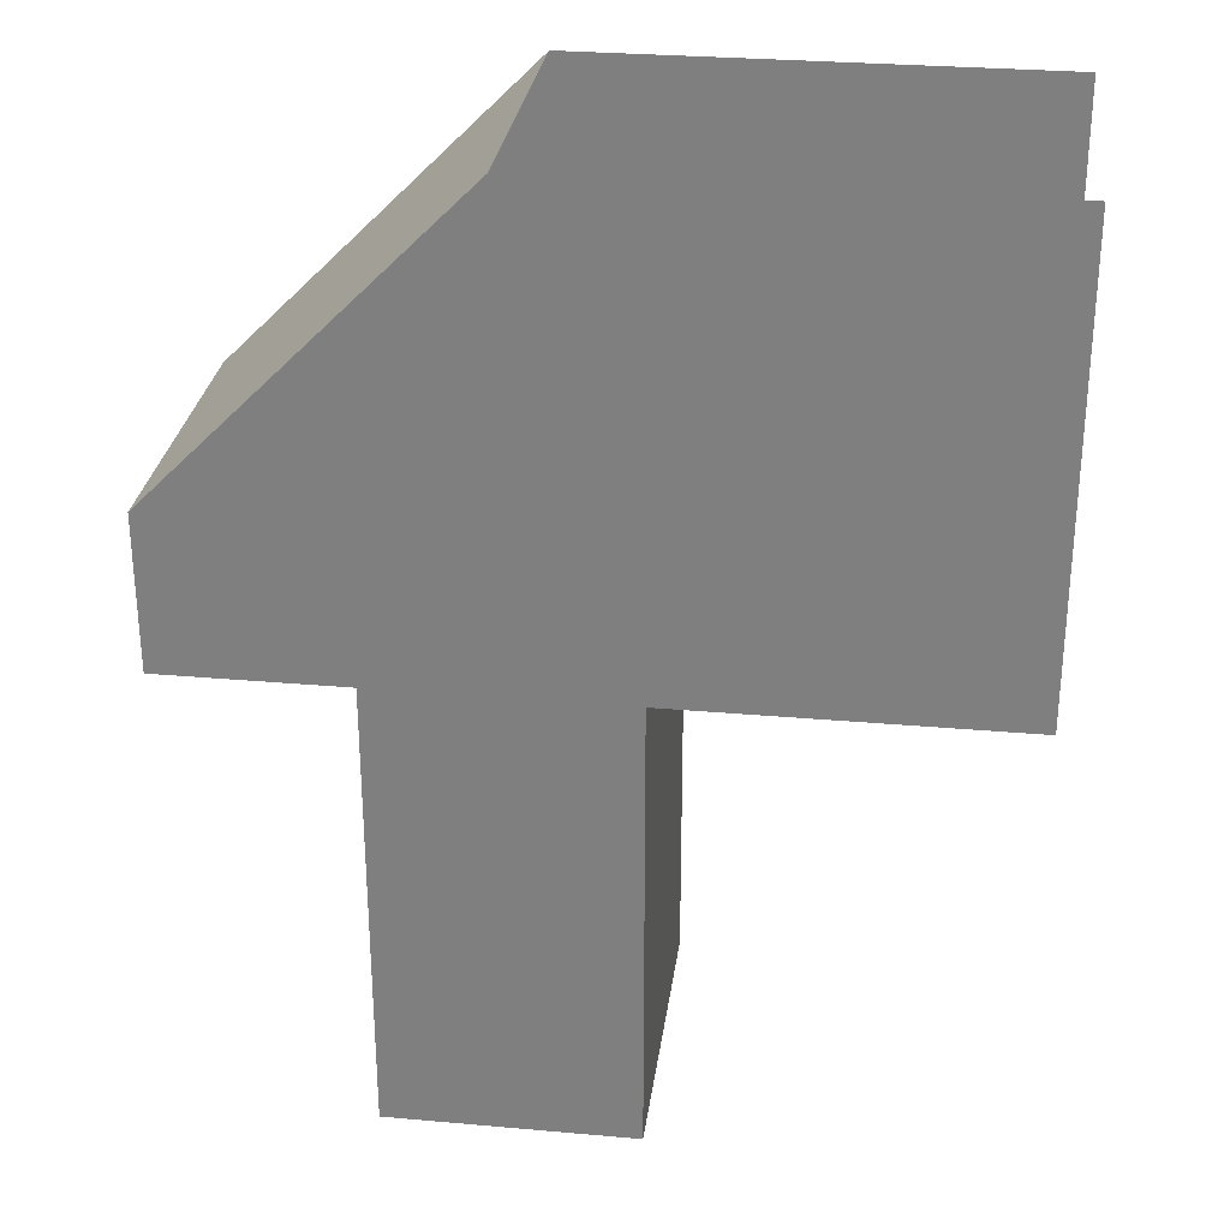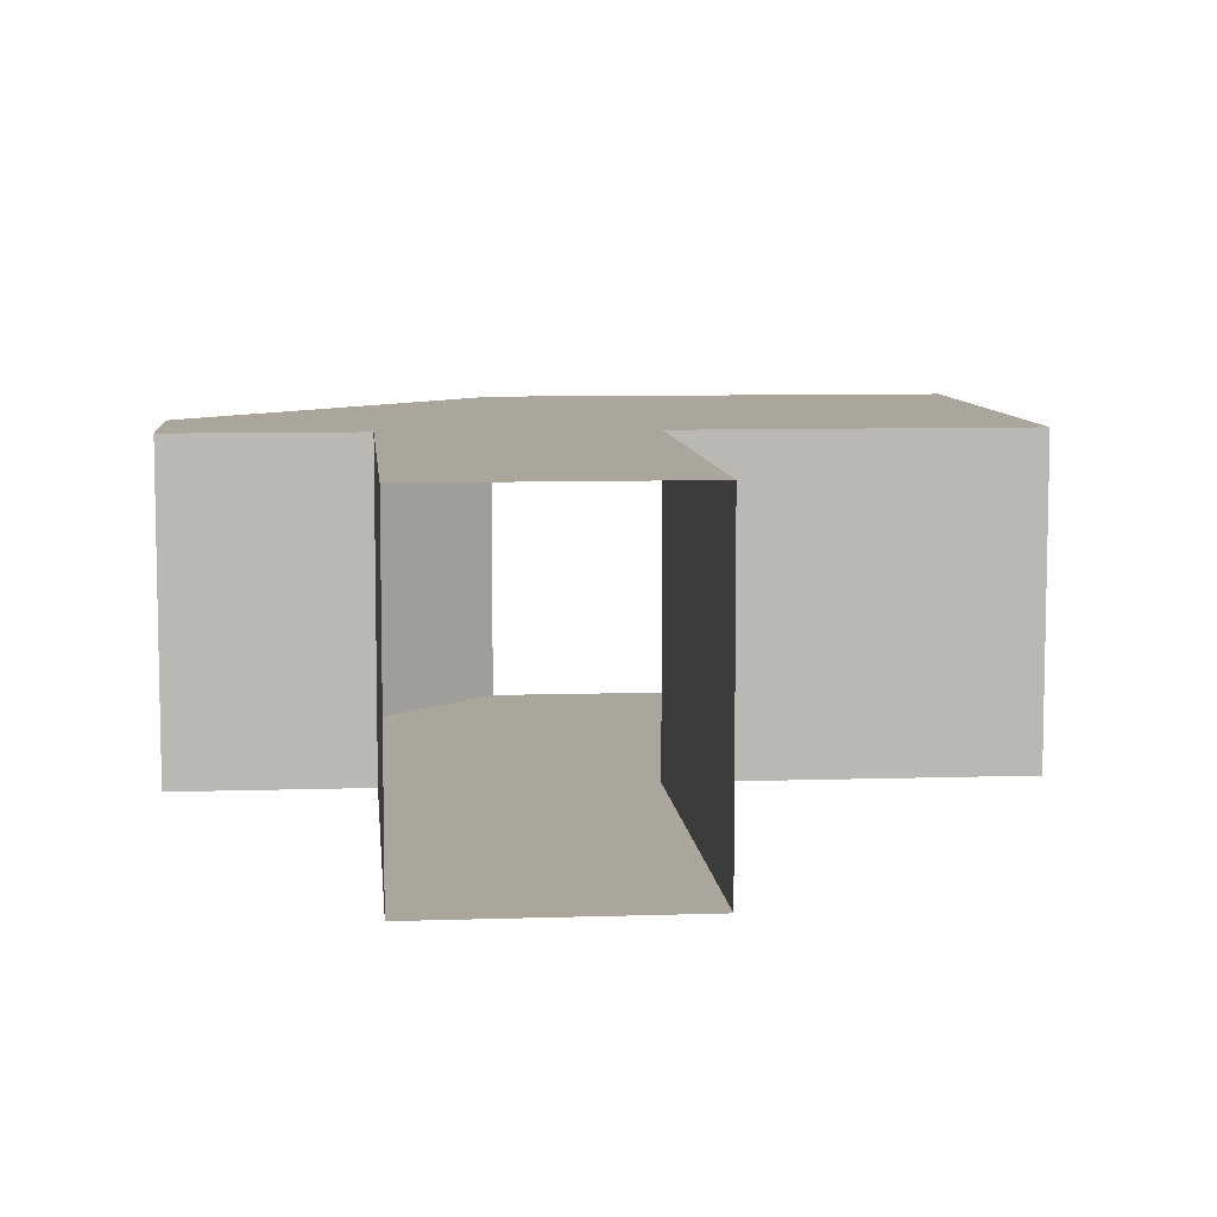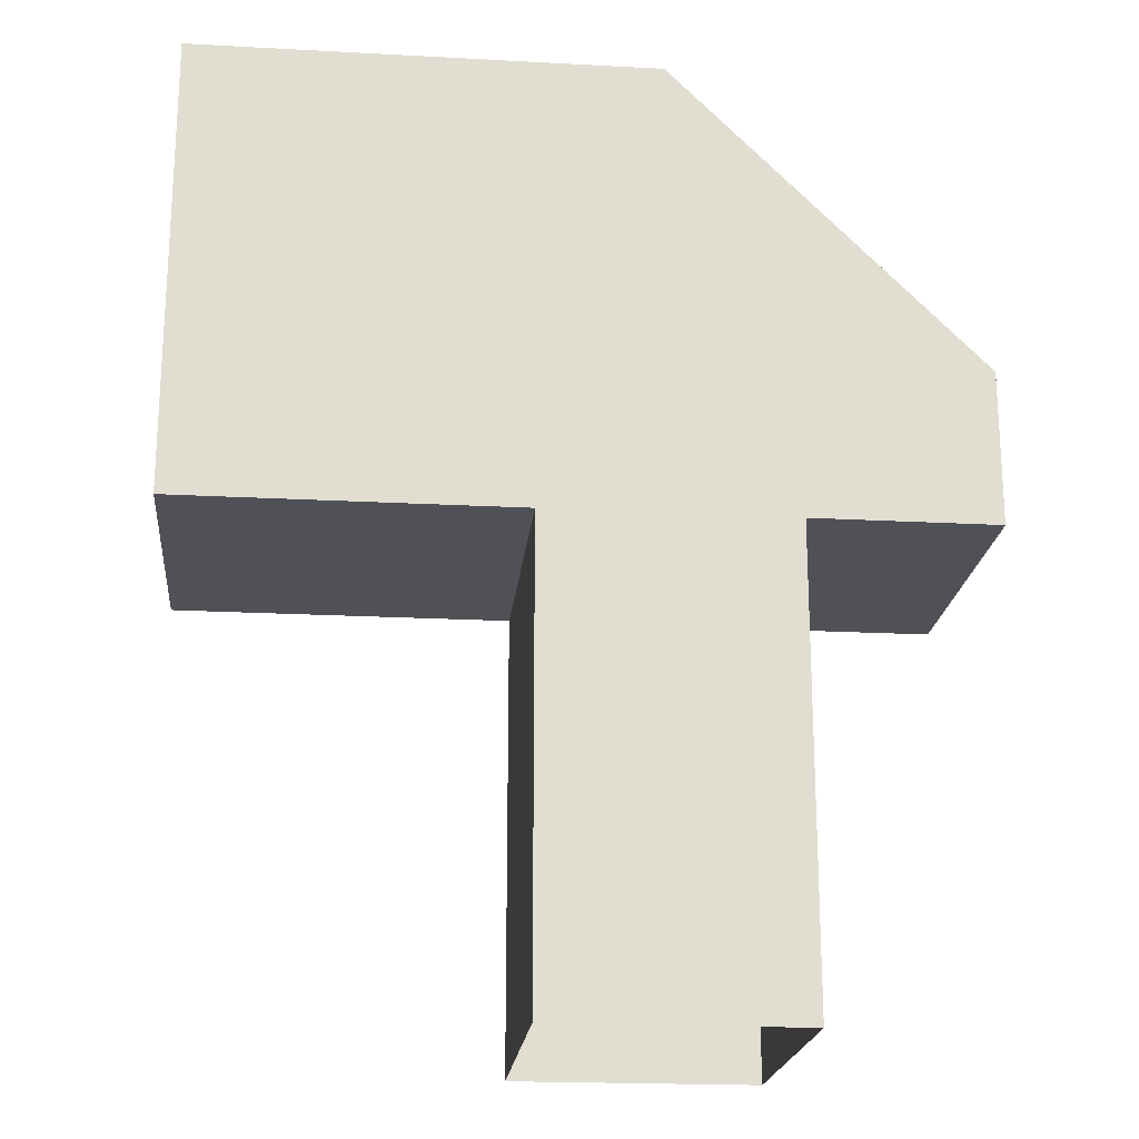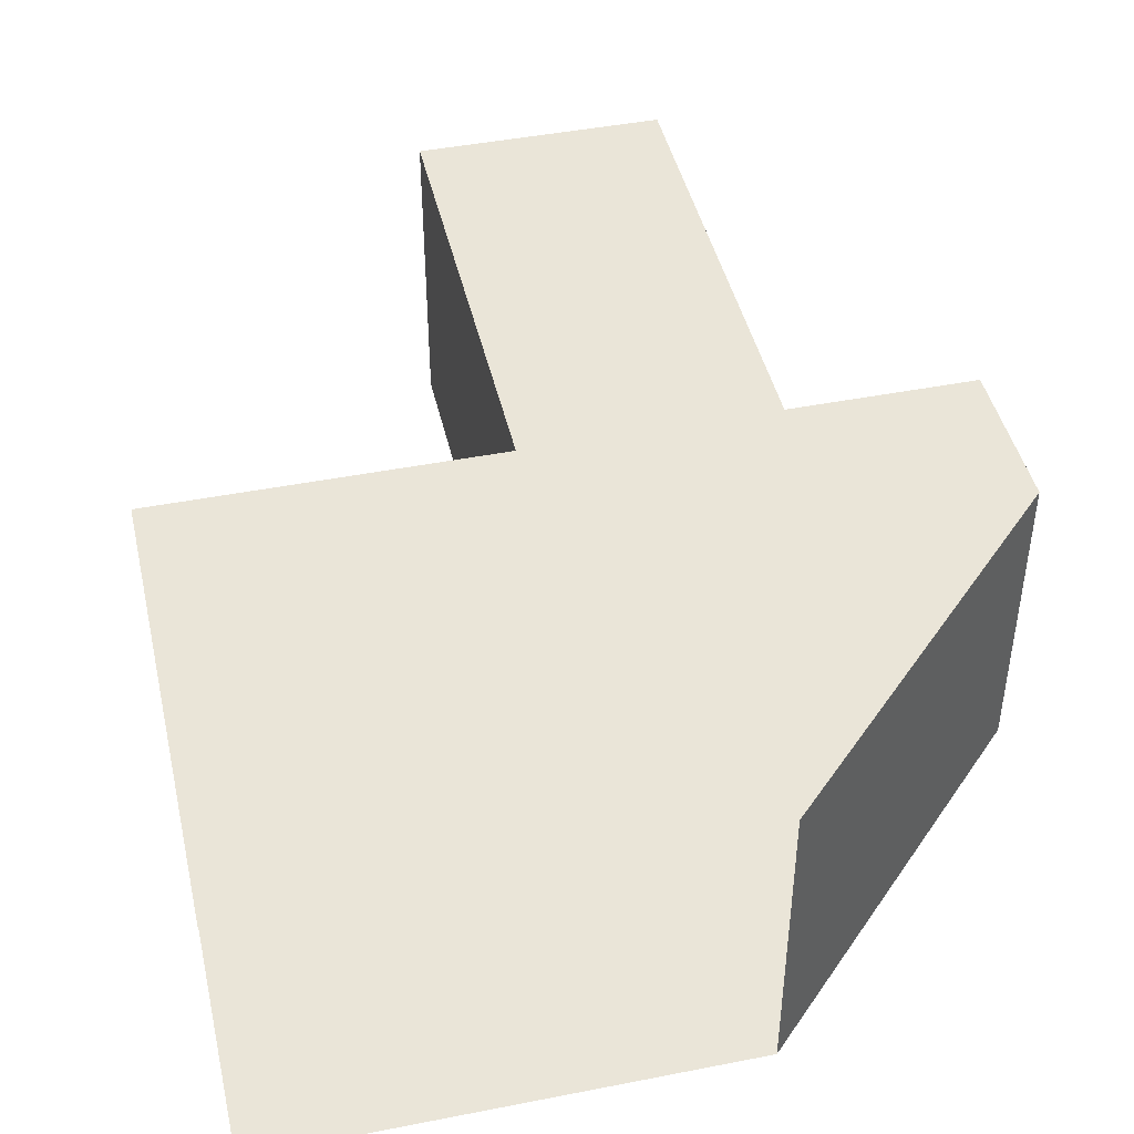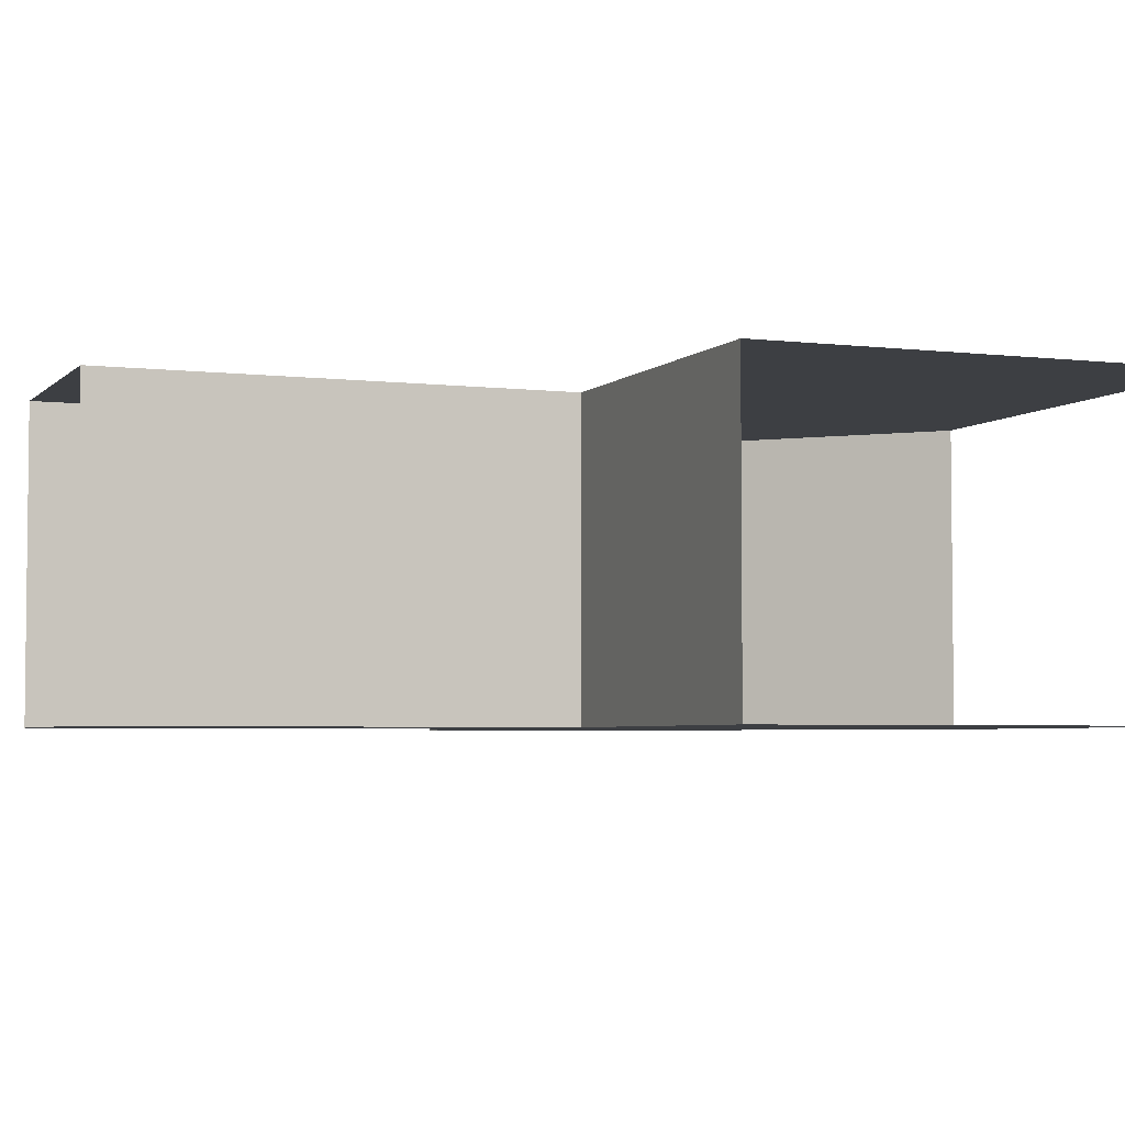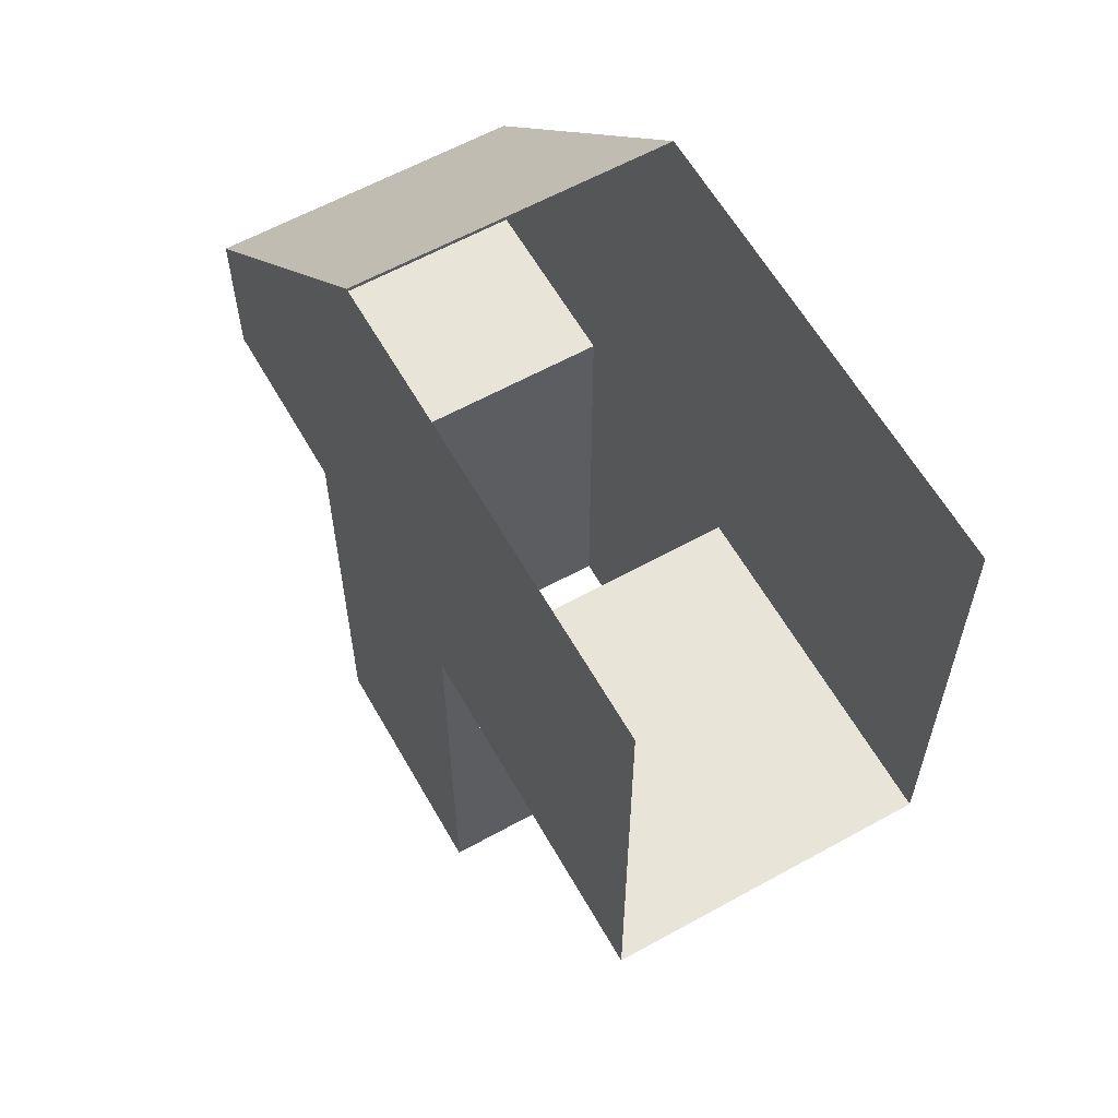
<metadata>
{"format":"obj","ext":"obj","renderer":"f3d","projection":"perspective","resolution":1024,"background":"white","views":[{"elev":29.1,"azim":-172.5,"up":"+Z"},{"elev":8.0,"azim":174.7,"up":"+Y"},{"elev":-20.5,"azim":-5.6,"up":"+Z"},{"elev":44.5,"azim":-12.9,"up":"+Y"},{"elev":-4.1,"azim":-111.7,"up":"+Y"},{"elev":60.7,"azim":-119.5,"up":"+Z"}]}
</metadata>
<code>
g Tunnela1
v -3 0 0
v -3 2 0
v 0 2 0
v 0 2 0
v -3 0.4 0
v -0.8 0 0
v -0.8 2 0
v -0.8 0 -3
v -0.8 2 -3
v -0.8 0.4 0
v -0.8 0.4 -3
v 0.8 0 0
v 0.8 2 0
v 0.8 0 -3
v 0.8 2 -3
v 0.8 0.4 0
v 0.8 0.4 -3
v 0 0 3
v 0 2 3
v 0 0.4 3
v 2 2 1
v 2 0.4 1
v 2 0 1
v 2 2 0
v 2 0.4 0
v 2 0 0
v -3 0 3
v -3 2 3
f 6 10 5 1
f 26 25 16 12
f 7 2 5 10
f 15 17 16 13
f 11 9 7 10
f 14 8 6 12
f 7 9 15 13
f 24 25 22 21
f 25 26 23 22
f 21 22 20 19
f 22 23 18 20
f 13 16 25 24
f 6 1 27 18 23 26 12
f 13 24 21 19 28 2 7
f 10 6 8 11
f 16 17 14 12
l 3 4

</code>
